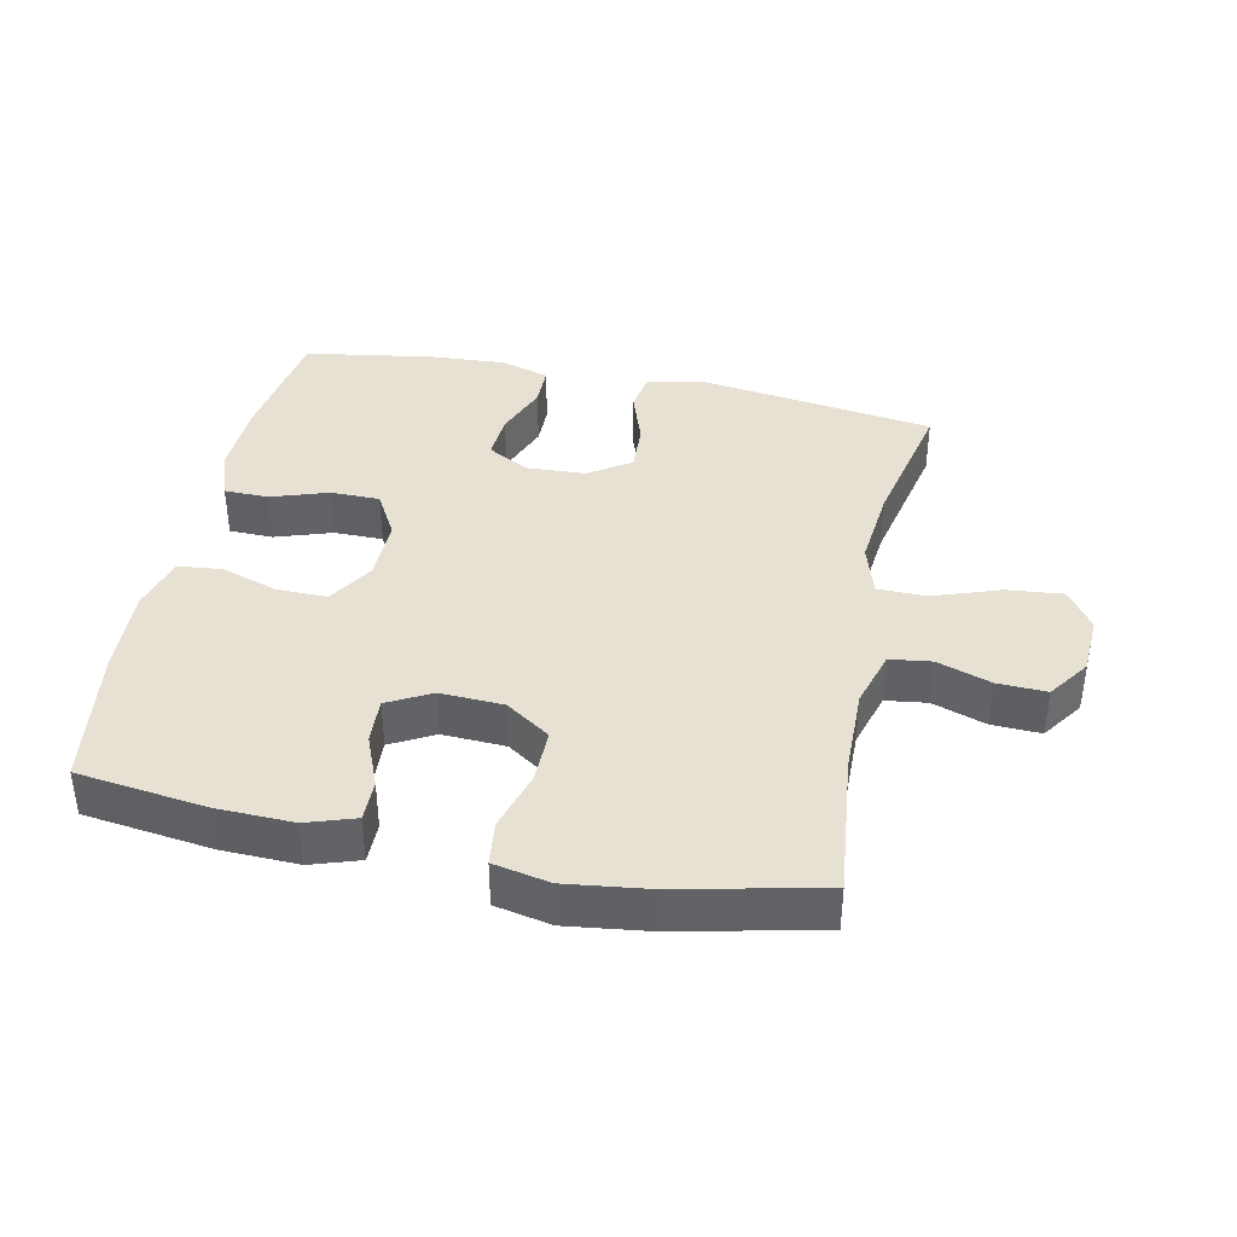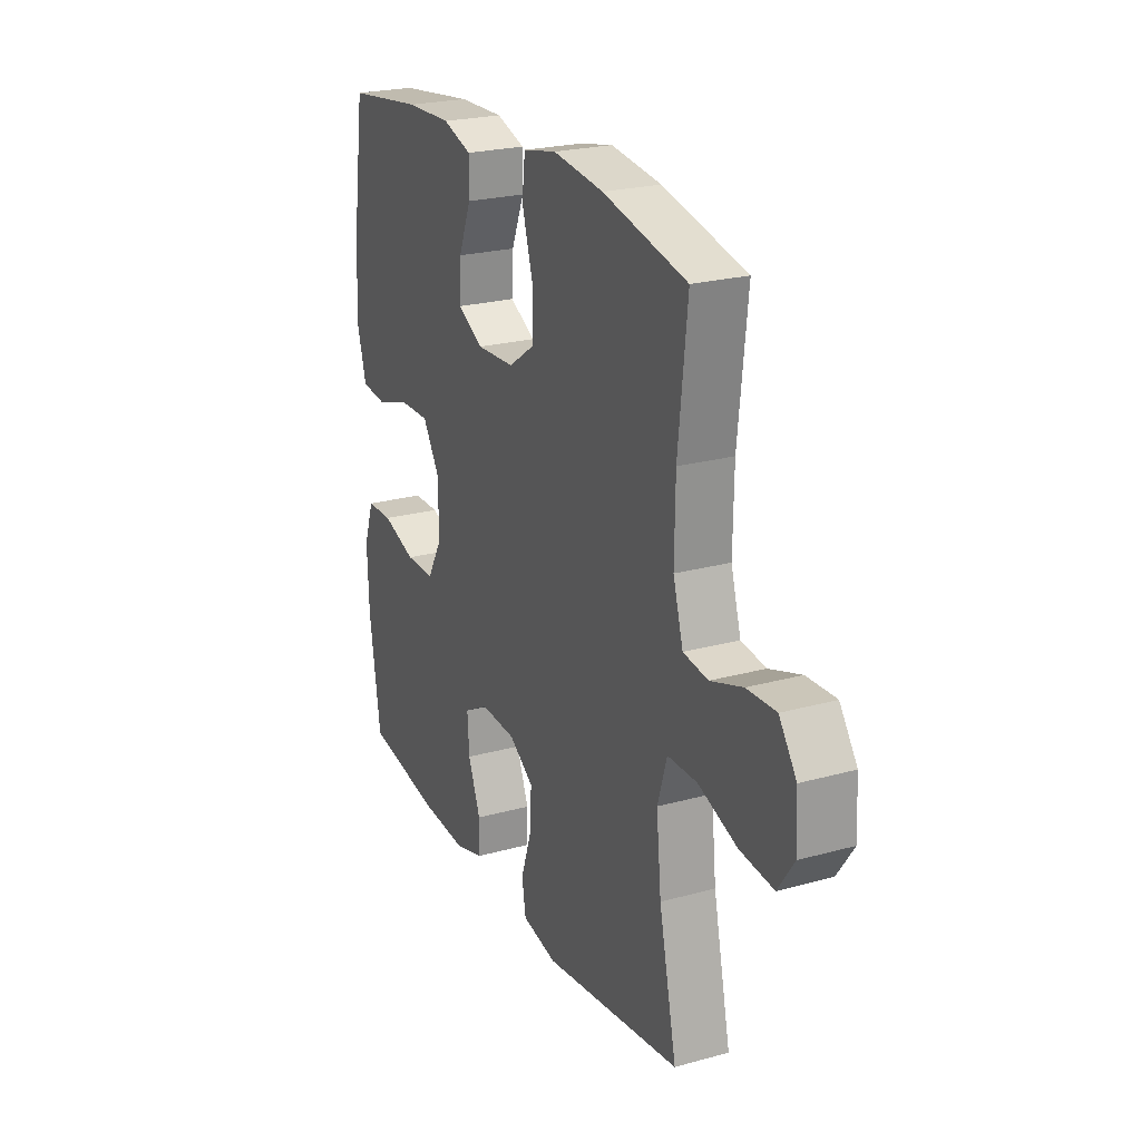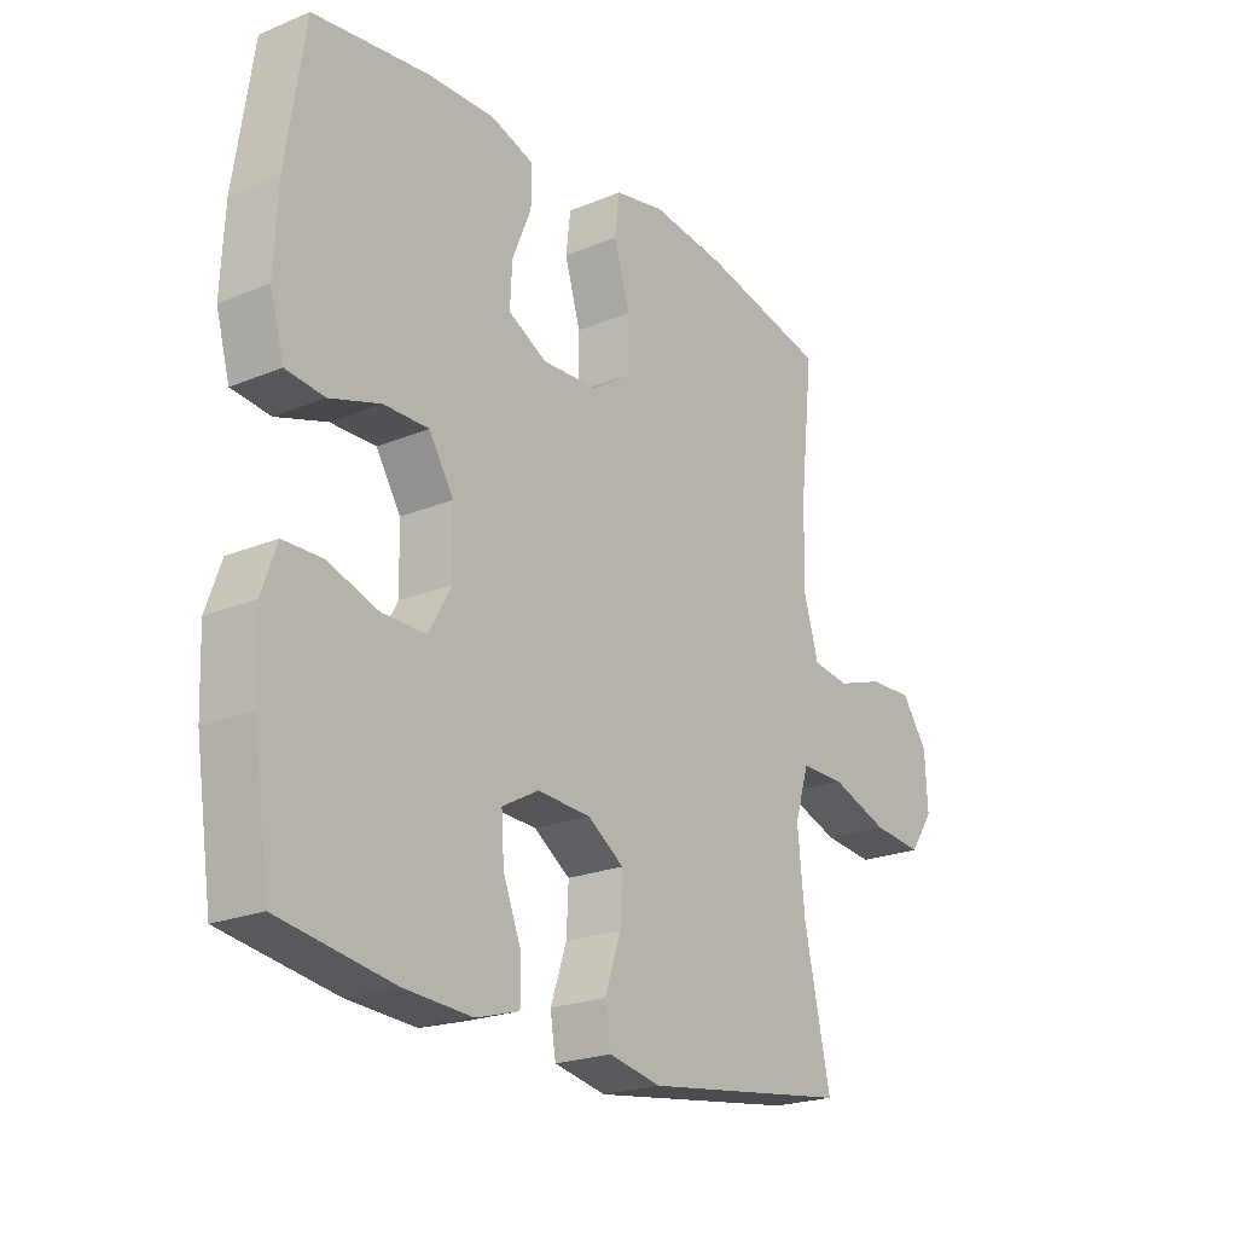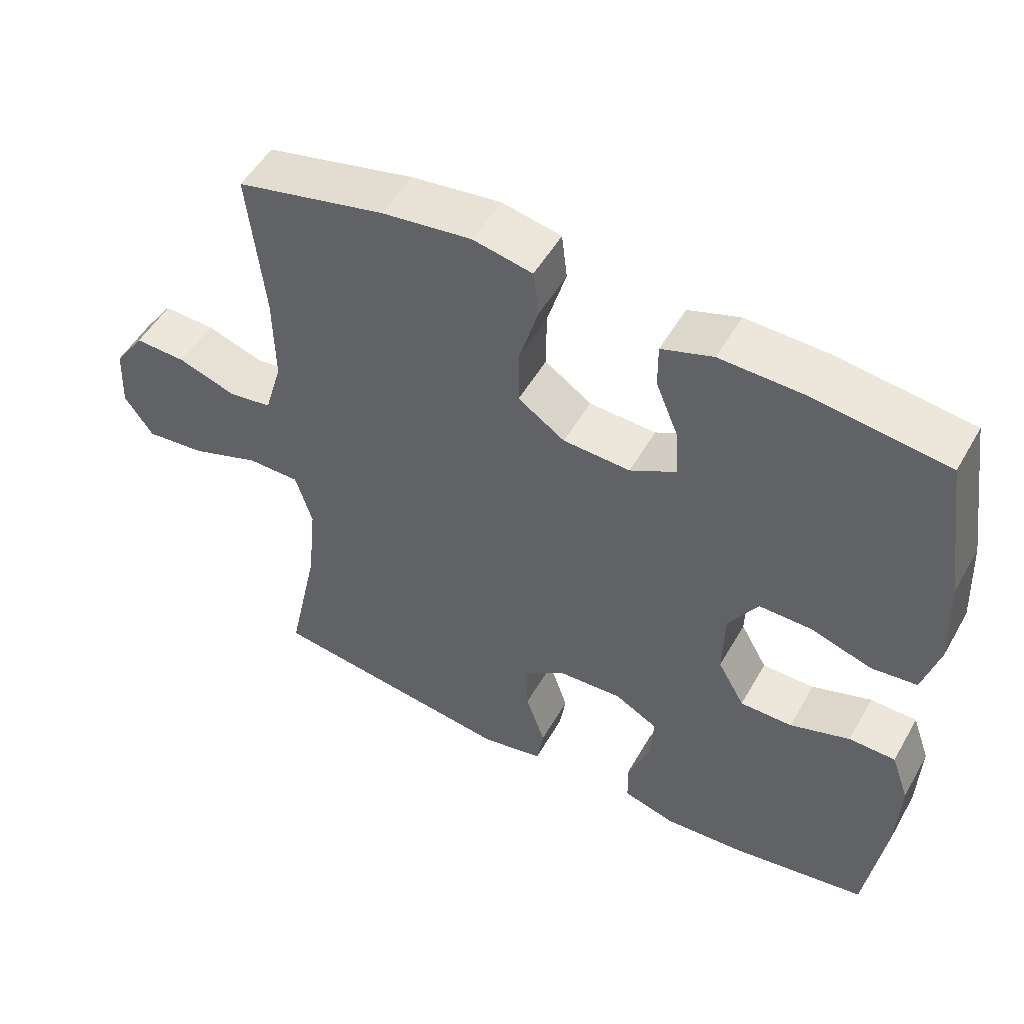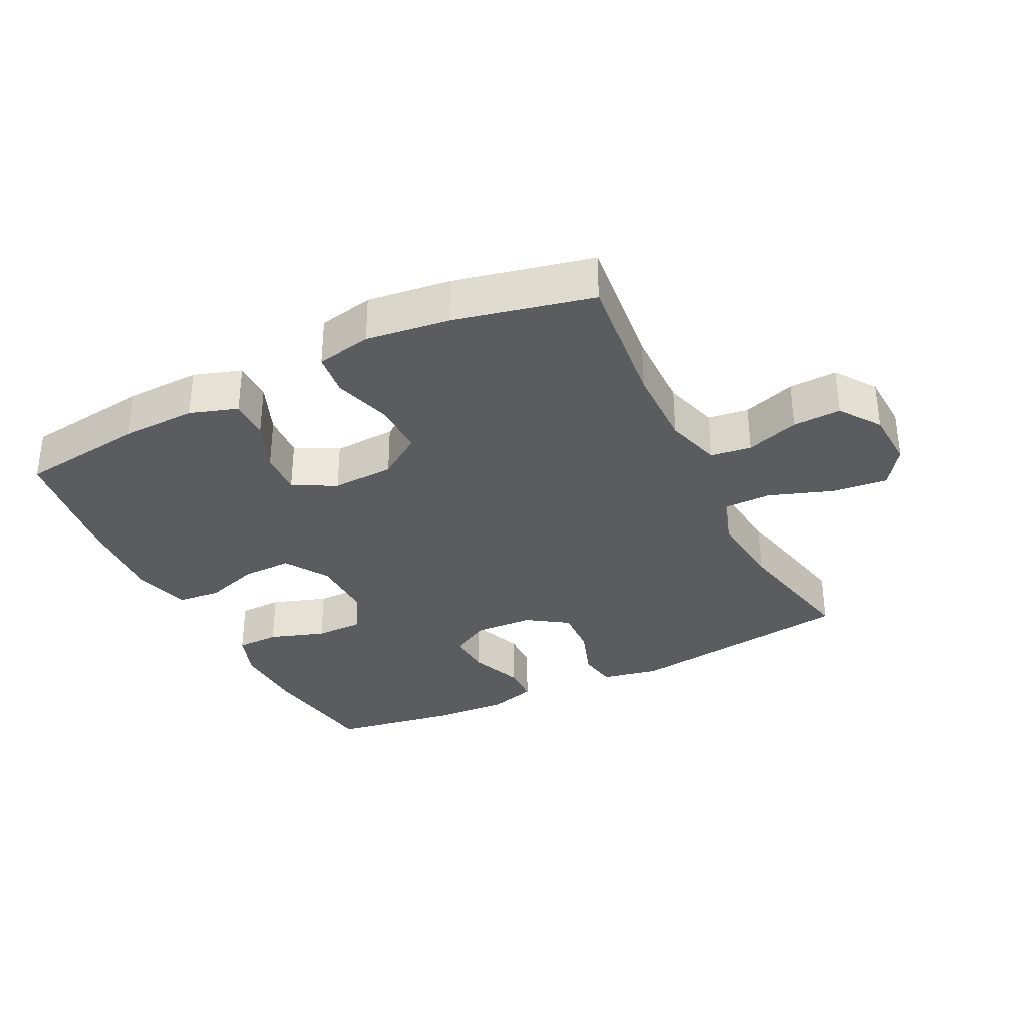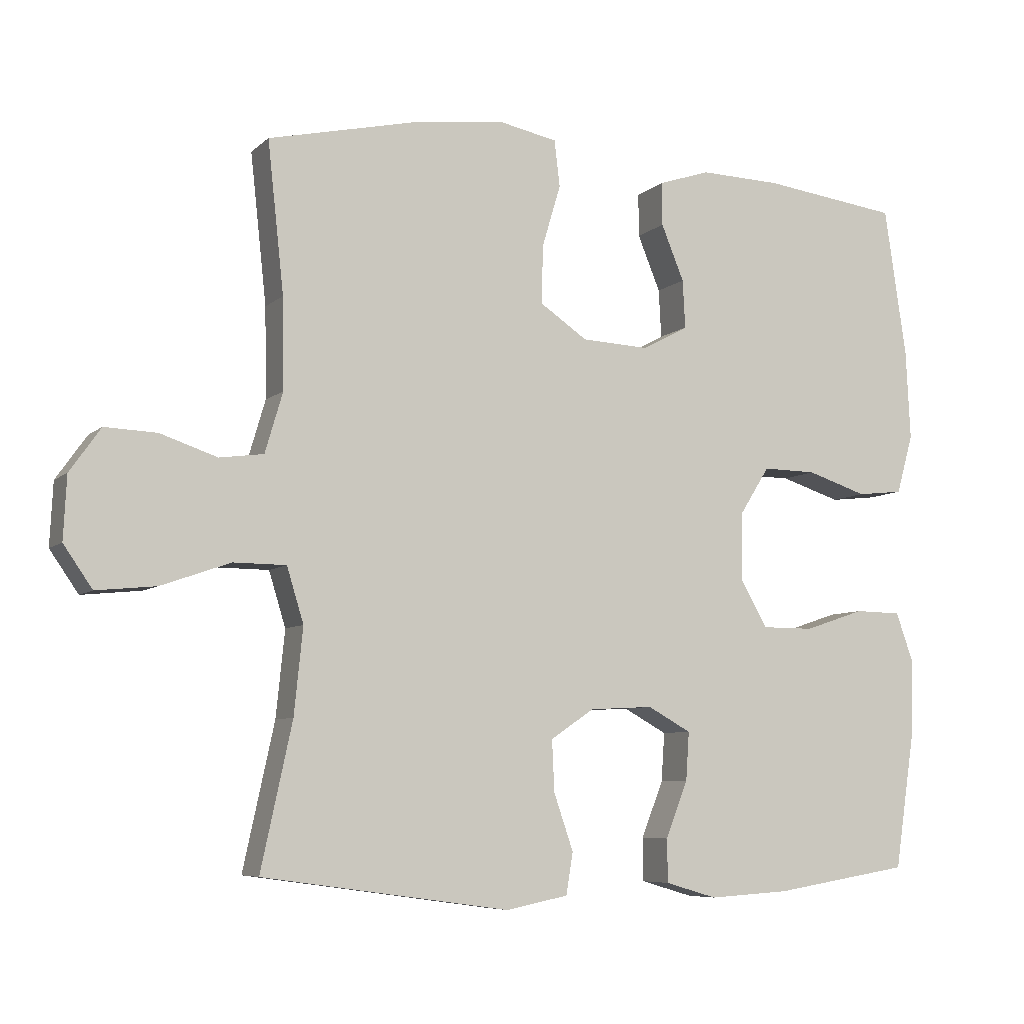
<metadata>
{"format":"obj","ext":"obj","renderer":"f3d","projection":"perspective","resolution":1024,"background":"white","views":[{"elev":39.5,"azim":11.8,"up":"+Y"},{"elev":23.3,"azim":65.0,"up":"+Z"},{"elev":-22.0,"azim":-54.1,"up":"+Z"},{"elev":51.3,"azim":-151.0,"up":"+Z"},{"elev":-33.7,"azim":26.4,"up":"+Y"},{"elev":-6.9,"azim":155.5,"up":"+Z"}]}
</metadata>
<code>
o path544
v 0.42 0.0375 -0.2919
v 0.4073 0.0375 -0.167
v 0.4317 0.0375 -0.08705
v 0.5083 0.0375 -0.08652
v 0.6092 0.0375 -0.122
v 0.6961 0.0375 -0.1308
v 0.7379 0.0375 -0.07022
v 0.7333 0.0375 0.02115
v 0.6884 0.0375 0.08461
v 0.6128 0.0375 0.08153
v 0.5297 0.0375 0.05348
v 0.4656 0.0375 0.06214
v 0.4398 0.0375 0.1498
v 0.4419 0.0375 0.2813
v 0.4655 0.0375 0.4998
v 0.2482 0.0375 0.549
v 0.1175 0.0375 0.5657
v 0.03071 0.0375 0.5479
v 0.02262 0.0375 0.4807
v 0.05016 0.0375 0.3884
v 0.05078 0.0375 0.3049
v -0.01764 0.0375 0.2586
v -0.1154 0.0375 0.254
v -0.1823 0.0375 0.2898
v -0.1785 0.0375 0.3601
v -0.1455 0.0375 0.441
v -0.145 0.0375 0.5042
v -0.2198 0.0375 0.5289
v -0.3377 0.0375 0.5254
v -0.5364 0.0375 0.4998
v -0.5684 0.0375 0.2825
v -0.575 0.0375 0.1519
v -0.5508 0.0375 0.06551
v -0.4839 0.0375 0.0582
v -0.3963 0.0375 0.08661
v -0.3183 0.0375 0.08783
v -0.2754 0.0375 0.01938
v -0.2732 0.0375 -0.07941
v -0.3123 0.0375 -0.1488
v -0.3883 0.0375 -0.1489
v -0.4756 0.0375 -0.1197
v -0.5435 0.0375 -0.121
v -0.5695 0.0375 -0.1946
v -0.5651 0.0375 -0.3092
v -0.5364 0.0375 -0.5019
v -0.3387 0.0375 -0.5338
v -0.2211 0.0375 -0.541
v -0.1458 0.0375 -0.519
v -0.1451 0.0375 -0.4563
v -0.1772 0.0375 -0.3746
v -0.1819 0.0375 -0.3039
v -0.1189 0.0375 -0.2691
v -0.02666 0.0375 -0.2737
v 0.03673 0.0375 -0.3165
v 0.03316 0.0375 -0.3912
v 0.005044 0.0375 -0.4734
v 0.0149 0.0375 -0.534
v 0.1056 0.0375 -0.5521
v 0.4655 0.0375 -0.5019
v 0.42 -0.0375 -0.2919
v 0.4073 -0.0375 -0.167
v 0.4317 -0.0375 -0.08705
v 0.5083 -0.0375 -0.08652
v 0.6092 -0.0375 -0.122
v 0.6961 -0.0375 -0.1308
v 0.7379 -0.0375 -0.07022
v 0.7333 -0.0375 0.02115
v 0.6884 -0.0375 0.08461
v 0.6128 -0.0375 0.08153
v 0.5297 -0.0375 0.05348
v 0.4656 -0.0375 0.06214
v 0.4398 -0.0375 0.1498
v 0.4419 -0.0375 0.2813
v 0.4655 -0.0375 0.4998
v 0.2482 -0.0375 0.549
v 0.1175 -0.0375 0.5657
v 0.03071 -0.0375 0.5479
v 0.02262 -0.0375 0.4807
v 0.05016 -0.0375 0.3884
v 0.05078 -0.0375 0.3049
v -0.01764 -0.0375 0.2586
v -0.1154 -0.0375 0.254
v -0.1823 -0.0375 0.2898
v -0.1785 -0.0375 0.3601
v -0.1455 -0.0375 0.441
v -0.145 -0.0375 0.5042
v -0.2198 -0.0375 0.5289
v -0.3377 -0.0375 0.5254
v -0.5364 -0.0375 0.4998
v -0.5684 -0.0375 0.2825
v -0.575 -0.0375 0.1519
v -0.5508 -0.0375 0.06551
v -0.4839 -0.0375 0.0582
v -0.3963 -0.0375 0.08661
v -0.3183 -0.0375 0.08783
v -0.2754 -0.0375 0.01938
v -0.2732 -0.0375 -0.07941
v -0.3123 -0.0375 -0.1488
v -0.3883 -0.0375 -0.1489
v -0.4756 -0.0375 -0.1197
v -0.5435 -0.0375 -0.121
v -0.5695 -0.0375 -0.1946
v -0.5651 -0.0375 -0.3092
v -0.5364 -0.0375 -0.5019
v -0.3387 -0.0375 -0.5338
v -0.2211 -0.0375 -0.541
v -0.1458 -0.0375 -0.519
v -0.1451 -0.0375 -0.4563
v -0.1772 -0.0375 -0.3746
v -0.1819 -0.0375 -0.3039
v -0.1189 -0.0375 -0.2691
v -0.02666 -0.0375 -0.2737
v 0.03673 -0.0375 -0.3165
v 0.03316 -0.0375 -0.3912
v 0.005044 -0.0375 -0.4734
v 0.0149 -0.0375 -0.534
v 0.1056 -0.0375 -0.5521
v 0.4655 -0.0375 -0.5019
v 0.0149 0.0375 -0.534
v 0.0149 0.0375 -0.534
v 0.1056 0.0375 -0.5521
v -0.3387 0.0375 -0.5338
v -0.2211 0.0375 -0.541
v -0.1458 0.0375 -0.519
v -0.1458 0.0375 -0.519
v 0.005044 0.0375 -0.4734
v -0.1451 0.0375 -0.4563
v -0.5364 0.0375 -0.5019
v -0.5364 0.0375 -0.5019
v 0.4655 0.0375 -0.5019
v 0.4655 0.0375 -0.5019
v 0.03316 0.0375 -0.3912
v -0.1772 0.0375 -0.3746
v -0.5651 0.0375 -0.3092
v 0.42 0.0375 -0.2919
v 0.03673 0.0375 -0.3165
v -0.1819 0.0375 -0.3039
v -0.1819 0.0375 -0.3039
v -0.02666 0.0375 -0.2737
v -0.5695 0.0375 -0.1946
v -0.1189 0.0375 -0.2691
v 0.4073 0.0375 -0.167
v -0.5435 0.0375 -0.121
v -0.5435 0.0375 -0.121
v -0.3123 0.0375 -0.1488
v -0.3123 0.0375 -0.1488
v -0.3883 0.0375 -0.1489
v 0.4317 0.0375 -0.08705
v 0.4317 0.0375 -0.08705
v -0.4756 0.0375 -0.1197
v -0.2732 0.0375 -0.07941
v 0.6092 0.0375 -0.122
v 0.6961 0.0375 -0.1308
v 0.6961 0.0375 -0.1308
v 0.7379 0.0375 -0.07022
v 0.5083 0.0375 -0.08652
v -0.2754 0.0375 0.01938
v 0.7333 0.0375 0.02115
v -0.3183 0.0375 0.08783
v 0.6884 0.0375 0.08461
v 0.5297 0.0375 0.05348
v 0.4656 0.0375 0.06214
v 0.4656 0.0375 0.06214
v 0.6128 0.0375 0.08153
v -0.5508 0.0375 0.06551
v -0.5508 0.0375 0.06551
v -0.4839 0.0375 0.0582
v -0.3963 0.0375 0.08661
v 0.4398 0.0375 0.1498
v -0.575 0.0375 0.1519
v 0.4419 0.0375 0.2813
v -0.5684 0.0375 0.2825
v -0.01764 0.0375 0.2586
v -0.1154 0.0375 0.254
v -0.1823 0.0375 0.2898
v -0.1823 0.0375 0.2898
v 0.05078 0.0375 0.3049
v -0.1785 0.0375 0.3601
v 0.05016 0.0375 0.3884
v -0.1455 0.0375 0.441
v 0.02262 0.0375 0.4807
v -0.5364 0.0375 0.4998
v -0.5364 0.0375 0.4998
v -0.145 0.0375 0.5042
v -0.145 0.0375 0.5042
v 0.4655 0.0375 0.4998
v 0.4655 0.0375 0.4998
v 0.03071 0.0375 0.5479
v 0.03071 0.0375 0.5479
v -0.2198 0.0375 0.5289
v -0.3377 0.0375 0.5254
v 0.2482 0.0375 0.549
v 0.1175 0.0375 0.5657
v 0.0149 -0.0375 -0.534
v 0.0149 -0.0375 -0.534
v 0.1056 -0.0375 -0.5521
v -0.3387 -0.0375 -0.5338
v -0.2211 -0.0375 -0.541
v -0.1458 -0.0375 -0.519
v -0.1458 -0.0375 -0.519
v 0.005044 -0.0375 -0.4734
v -0.1451 -0.0375 -0.4563
v -0.5364 -0.0375 -0.5019
v -0.5364 -0.0375 -0.5019
v 0.4655 -0.0375 -0.5019
v 0.4655 -0.0375 -0.5019
v 0.03316 -0.0375 -0.3912
v -0.1772 -0.0375 -0.3746
v -0.5651 -0.0375 -0.3092
v 0.42 -0.0375 -0.2919
v 0.03673 -0.0375 -0.3165
v -0.1819 -0.0375 -0.3039
v -0.1819 -0.0375 -0.3039
v -0.02666 -0.0375 -0.2737
v -0.5695 -0.0375 -0.1946
v -0.1189 -0.0375 -0.2691
v 0.4073 -0.0375 -0.167
v -0.5435 -0.0375 -0.121
v -0.5435 -0.0375 -0.121
v -0.3123 -0.0375 -0.1488
v -0.3123 -0.0375 -0.1488
v -0.3883 -0.0375 -0.1489
v 0.4317 -0.0375 -0.08705
v 0.4317 -0.0375 -0.08705
v -0.4756 -0.0375 -0.1197
v -0.2732 -0.0375 -0.07941
v 0.6092 -0.0375 -0.122
v 0.6961 -0.0375 -0.1308
v 0.6961 -0.0375 -0.1308
v 0.7379 -0.0375 -0.07022
v 0.5083 -0.0375 -0.08652
v -0.2754 -0.0375 0.01938
v 0.7333 -0.0375 0.02115
v -0.3183 -0.0375 0.08783
v 0.6884 -0.0375 0.08461
v 0.5297 -0.0375 0.05348
v 0.4656 -0.0375 0.06214
v 0.4656 -0.0375 0.06214
v 0.6128 -0.0375 0.08153
v -0.5508 -0.0375 0.06551
v -0.5508 -0.0375 0.06551
v -0.4839 -0.0375 0.0582
v -0.3963 -0.0375 0.08661
v 0.4398 -0.0375 0.1498
v -0.575 -0.0375 0.1519
v 0.4419 -0.0375 0.2813
v -0.5684 -0.0375 0.2825
v -0.01764 -0.0375 0.2586
v -0.1154 -0.0375 0.254
v -0.1823 -0.0375 0.2898
v -0.1823 -0.0375 0.2898
v 0.05078 -0.0375 0.3049
v -0.1785 -0.0375 0.3601
v 0.05016 -0.0375 0.3884
v -0.1455 -0.0375 0.441
v 0.02262 -0.0375 0.4807
v -0.5364 -0.0375 0.4998
v -0.5364 -0.0375 0.4998
v -0.145 -0.0375 0.5042
v -0.145 -0.0375 0.5042
v 0.4655 -0.0375 0.4998
v 0.4655 -0.0375 0.4998
v 0.03071 -0.0375 0.5479
v 0.03071 -0.0375 0.5479
v -0.2198 -0.0375 0.5289
v -0.3377 -0.0375 0.5254
v 0.2482 -0.0375 0.549
v 0.1175 -0.0375 0.5657
f 215 222 225
f 210 207 196
f 268 254 267
f 244 252 248
f 231 237 223
f 212 220 222
f 239 227 233
f 208 198 202
f 223 244 248
f 226 220 216
f 211 207 210
f 259 265 255
f 253 265 266
f 250 234 249
f 227 239 236
f 215 225 218
f 216 220 212
f 228 230 227
f 252 267 254
f 196 207 201
f 214 226 216
f 208 197 198
f 197 212 222
f 249 232 248
f 230 233 227
f 247 250 266
f 197 222 209
f 223 248 214
f 263 256 268
f 250 243 234
f 248 232 214
f 250 247 243
f 254 268 256
f 255 265 253
f 242 245 240
f 202 198 199
f 245 243 247
f 246 252 244
f 235 239 233
f 197 209 203
f 217 211 210
f 217 214 211
f 214 232 226
f 223 214 217
f 267 252 246
f 209 222 215
f 236 237 231
f 237 244 223
f 267 246 261
f 212 197 208
f 227 236 231
f 249 234 232
f 196 201 194
f 243 245 242
f 253 266 250
f 210 196 205
f 247 266 257
f 120 58 117 195
f 46 47 106 105
f 47 125 200 106
f 56 57 116 115
f 48 49 108 107
f 129 46 105 204
f 58 131 206 117
f 55 56 115 114
f 49 50 109 108
f 44 45 104 103
f 59 1 60 118
f 54 55 114 113
f 50 138 213 109
f 53 54 113 112
f 43 44 103 102
f 51 52 111 110
f 1 2 61 60
f 52 53 112 111
f 144 43 102 219
f 146 40 99 221
f 2 149 224 61
f 41 42 101 100
f 40 41 100 99
f 38 39 98 97
f 5 154 229 64
f 6 7 66 65
f 4 5 64 63
f 3 4 63 62
f 37 38 97 96
f 7 8 67 66
f 36 37 96 95
f 8 9 68 67
f 11 163 238 70
f 10 11 70 69
f 9 10 69 68
f 166 34 93 241
f 34 35 94 93
f 12 13 72 71
f 32 33 92 91
f 35 36 95 94
f 13 14 73 72
f 31 32 91 90
f 22 23 82 81
f 23 176 251 82
f 21 22 81 80
f 24 25 84 83
f 20 21 80 79
f 25 26 85 84
f 19 20 79 78
f 183 31 90 258
f 26 185 260 85
f 14 187 262 73
f 189 19 78 264
f 27 28 87 86
f 29 30 89 88
f 28 29 88 87
f 15 16 75 74
f 17 18 77 76
f 16 17 76 75
f 140 150 147
f 135 121 132
f 193 192 179
f 169 173 177
f 156 148 162
f 137 147 145
f 164 158 152
f 133 127 123
f 148 173 169
f 151 141 145
f 136 135 132
f 184 180 190
f 178 191 190
f 175 174 159
f 152 161 164
f 140 143 150
f 141 137 145
f 153 152 155
f 177 179 192
f 121 126 132
f 139 141 151
f 133 123 122
f 122 147 137
f 174 173 157
f 155 152 158
f 172 191 175
f 122 134 147
f 148 139 173
f 188 193 181
f 175 159 168
f 173 139 157
f 175 168 172
f 179 181 193
f 180 178 190
f 167 165 170
f 127 124 123
f 170 172 168
f 171 169 177
f 160 158 164
f 122 128 134
f 142 135 136
f 142 136 139
f 139 151 157
f 148 142 139
f 192 171 177
f 134 140 147
f 161 156 162
f 162 148 169
f 192 186 171
f 137 133 122
f 152 156 161
f 174 157 159
f 121 119 126
f 168 167 170
f 178 175 191
f 135 130 121
f 172 182 191

</code>
